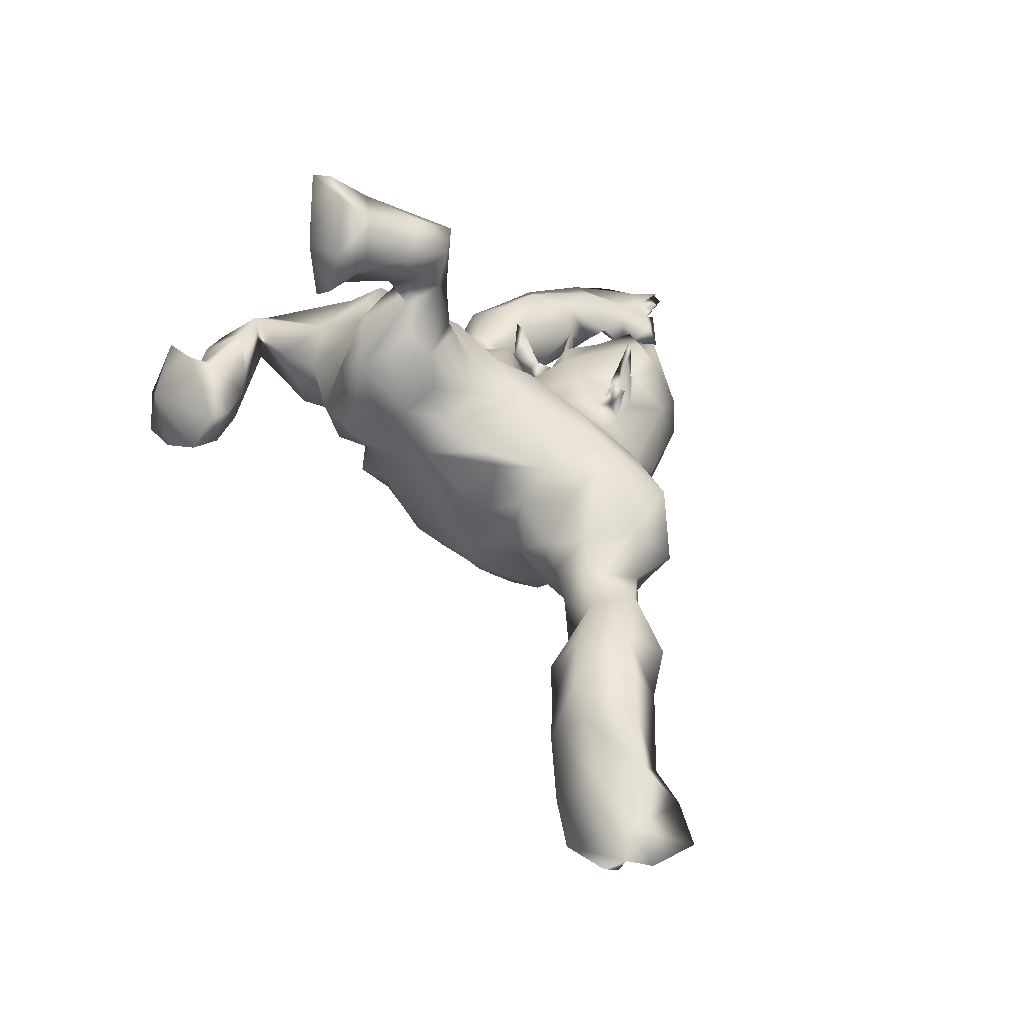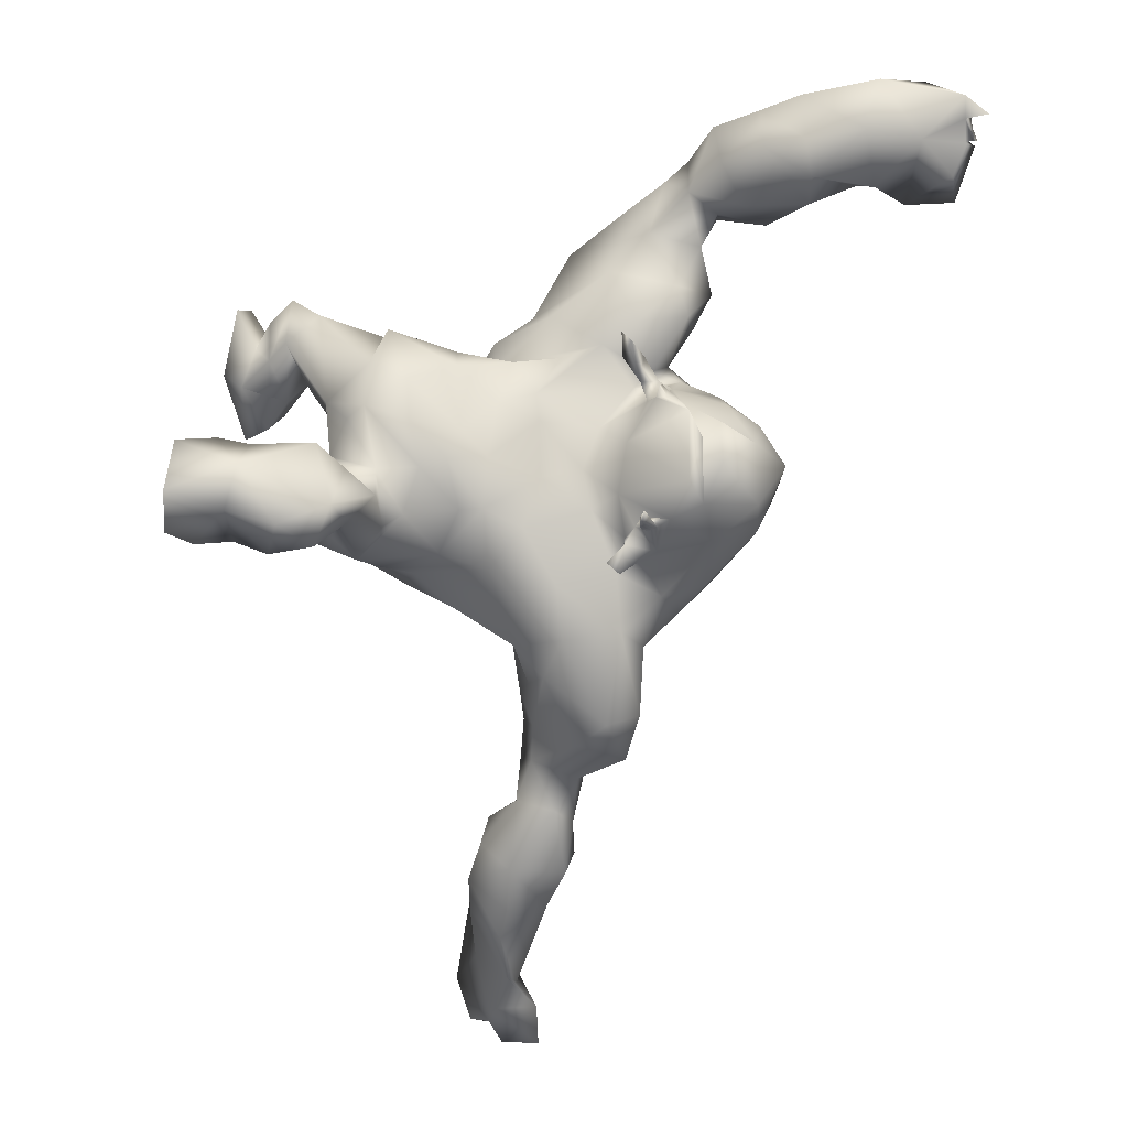
<metadata>
{"format":"obj","ext":"obj","renderer":"f3d","projection":"perspective","resolution":1024,"background":"white","views":[{"elev":-18.5,"azim":57.1,"up":"+Z"},{"elev":45.7,"azim":98.0,"up":"+Z"}]}
</metadata>
<code>
v -29.7 90.72 31.52
v -30.05 81.25 25.11
v -13.71 41.13 6.177
v -26.14 16.41 -0.08268
v -14.16 4.785 -3.283
v -19.37 8.662 -2.039
v -10.95 83.16 -16.07
v -17.8 80.7 -10.03
v -19.42 76.35 -1.988
v -19.66 72.06 1.867
v -25.24 75.13 4.899
v -29.77 77.34 8.075
v -35.5 91.51 23.26
v -12.45 56.82 7.968
v -30.22 90.68 26.19
v -33.21 77.33 20.71
v -30.71 75.32 16.32
v -25.44 72.63 12.81
v -20.84 74.61 10.97
v -34.43 84.59 18.39
v -15.3 69.6 4.321
v -14.44 62.7 9.632
v -24.63 9.877 -5.351
v -22.88 14.27 5.483
v -5.533 29.62 9.572
v -11.88 31.42 10.97
v -7.764 42.29 8.758
v -3.199 54.99 3.569
v -6.552 54.05 5.916
v -5.167 63.64 1.684
v -12.71 67.72 3.289
v -16.34 74.41 2.026
v -3.712 35.72 9.132
v -32.9 89.34 35.73
v -33.45 97.88 37.87
v -32.61 83.49 33.88
v -33.04 77.58 30.03
v -34.54 72.78 23.25
v -25.19 62.4 14.69
v -20.2 54.23 9.111
v -17.98 46.16 0.3619
v -15.63 40.77 -0.6127
v -16.67 34.93 1.138
v -16.94 30.01 4.795
v -24.6 10.69 -11.49
v -23.8 5.909 -15.31
v -12.76 7.763 -4.196
v -3.715 23.24 2.78
v -15.88 79.41 -19.09
v -20.32 77.8 -14.92
v -23.49 72.67 -7.649
v -24.64 69.11 -2.902
v -30.96 70.91 1.523
v -35.93 73.95 5.489
v -37.16 77.01 16.53
v -41.94 82.75 18.61
v -40.65 90.32 25.18
v -38.51 101 34.42
v -37.12 68.95 22.67
v -24.2 50.95 4.94
v -20.18 45.66 2.724
v -16.66 39.75 -8.262
v -14.7 34.98 -4.317
v -16.41 28.39 -1.48
v -21.52 16.71 -8.937
v -18.61 12.21 -14.82
v -17.45 7.62 -17.36
v -10.56 12.83 -3.471
v -9.808 19.39 -0.8772
v -6.404 23.33 -3.665
v -24.39 72.43 -19.11
v -28.56 67.54 -11.22
v -39.24 67.38 6.118
v -45.53 76.42 19.1
v -46.11 82.19 22.73
v -11.64 7.748 -14.02
v -12.39 11.3 -11.96
v -40.01 88.04 38.23
v -45.17 87.03 30.65
v -14.09 14.43 -7.375
v -18.48 19.65 1.753
v -14.1 25.85 -6.444
v -40.76 75.53 30.75
v -46.08 77.21 26.55
v -42.82 71.88 22.59
v -34.97 64.51 19.38
v -38.78 61.46 10.04
v -9.829 30.29 -13.25
v -9.756 36.89 -11.86
v -10.98 32.95 -8.441
v -17.75 47.08 -19.97
v -22.15 46.8 -15.38
v -26.89 58.39 -17.99
v -21.8 57.84 -24.15
v -22.78 65.3 -24.68
v -27.66 64.94 -17.98
v -25.19 47.31 -2.109
v -29.54 58.83 -6.67
v -7.641 26.8 -9.414
v 2.692 27.85 5.938
v 2.716 30.57 9.066
v -17.05 75.77 -25.86
v -17.71 64.97 -29.21
v -14.68 57.82 -28.32
v -3.206 23.88 -11.27
v -8.316 87.85 -3.493
v -11.44 71.24 4.69
v -8.415 81.79 5.429
v 1.517 81.58 11.2
v 0.7756 86.73 6.944
v -2.459 91.12 0.05915
v -6.207 70.38 6.691
v 1.164 68.32 5.198
v -5.428 73.94 9.48
v -3.912 71.81 9.738
v -3.947 73.45 9.974
v -4.974 72.36 11.48
v -2.438 72.35 13.21
v -9.769 73.7 6.344
v -10.2 71.63 7.197
v -8.541 69.05 8.219
v -11.32 68.45 6.958
v -12.37 69.09 9.958
v -10.42 67.41 14.36
v -11.68 66.09 9.897
v -10.5 65.95 15.76
v -6.427 72.42 8.238
v -30.08 5.398 -10.65
v -30.29 5.36 -3.845
v -23.21 5.292 2.225
v -23.94 3.155 -6.8
v -39.57 96.75 30.79
v -33.26 97.24 27.91
v -43.77 95 36.95
v -33.17 105.8 37.07
v -31.03 110.7 32.72
v -35.45 112.3 35.91
v -31.97 112.5 40.52
v -36.88 112.2 39.5
v -12.71 15.4 5.657
v -16.66 19.97 8.275
v -36.09 109.7 33.1
v -16.04 67.66 13.33
v -14.37 49.33 4.614
v -11.7 40.56 -17.73
v -16.81 38.63 -15.27
v -22.48 42.21 -8.707
v -12.7 85.14 -8.299
v -16.31 80.22 -0.3267
v -6.363 86.86 3.737
v -0.7746 76.83 10.75
v -4.39 75.72 8.684
v 0.9537 77.91 4.809
v -30.72 67.45 17.96
v -36.21 72.84 11.54
v -41.22 68.57 15.64
v -14.23 48.79 4.298
v -5.162 48.64 4.905
v -26.46 12.97 -2.363
v -25.64 15.99 -8.821
v -12.46 12.68 2.099
v -21.18 10.88 2.013
v -34.64 61.7 0.1197
v -30.95 99.81 29.68
v -33.6 114.6 41.95
v -40.36 82.22 34.65
v -33.8 55.23 10.02
v -28.47 50.97 -1.35
v -40.02 99.07 41.98
v -31.15 104.4 26.8
v -38.86 105.5 42.82
v -37.12 111.2 42.36
v -33.4 113.3 36.42
v -32.8 112.7 37.83
v -33.91 111.9 36.51
v -31.07 113.4 39.05
v -35.52 111.5 39.5
v -30.04 111.3 28.79
v -27.08 49.33 -12.6
v -20.47 51.89 -22.42
v -13.29 52.07 -26.53
v 3.03 37.07 7.447
v -7.72 41.84 -20.53
v 3.978 56.21 -0.8419
v -0.2915 61.73 -2.385
v -7.39 87.48 -14.1
v -3.673 89.82 -7.352
v 5.024 79.35 11.21
v 7.669 82.55 9.192
v 0.4628 44.01 4.043
v -5.416 33.19 -15.83
v 38.63 54.59 -66.15
v 39.45 55.19 -74.74
v 35.67 50.07 -75.67
v 33.47 49.05 -67.24
v 31.76 48.63 -61.17
v 29.97 50.4 -54.26
v 29.21 61.71 -45.41
v 26.63 55.48 -47.11
v 21.79 57.45 -35.08
v 23.57 57.4 -40.89
v 22.77 59.23 -22.83
v 19.69 56.52 -27.93
v 17.38 54.04 -22.55
v 11.54 38.69 -15.37
v 12.27 42.42 -10.09
v 13.12 44.17 -20.16
v 14.42 34.13 -11.8
v 17.5 31.55 -7.705
v 27.69 28.26 4.836
v 27.37 21.53 2.031
v 25.73 15.52 8.198
v 24.08 15.66 0.4422
v 17.09 9.781 5.673
v 13.16 11.82 9.793
v 13.76 16.62 9.732
v 14.25 26.2 11.72
v 14.74 30.24 7.769
v 10.33 26.46 3.447
v 5.494 25.62 0.8433
v -4.713 82.54 -18.59
v -9.753 80.35 -23.51
v 1.939 81.48 -21.13
v -1.984 78.11 -26.34
v 10.09 77.49 -19.84
v 15.98 73.07 -21.39
v 9.951 71.29 -27.56
v 13.45 72.55 -30.63
v 25.1 71.82 -36.51
v 17.74 72.31 -38.31
v 26.73 64.19 -50.61
v 33.26 63.98 -54.89
v 25.95 64.37 -59.04
v 34.43 61.24 -62.2
v 27.71 60.45 -66.06
v 22.03 16.96 13.95
v 24.92 30.52 10.78
v 28.13 23.23 8.831
v 16.67 34.77 5.05
v 13.95 37.85 -0.9745
v 16.56 35.45 -1.22
v 7.754 32.89 1.462
v 37.37 55.64 -60.69
v 35.04 55.61 -53.17
v 26.08 64.65 -33.32
v 25.97 64.66 -41.13
v 27.5 69.16 -26.44
v 9.029 45.02 -3.899
v 6.752 43.09 3.98
v 11.2 54.68 -4.056
v 9.929 48.77 -2.261
v 3.875 48.5 2.34
v 5.487 63.86 -4.8
v 11.64 75.12 -14.94
v 16.05 60.19 -10.3
v 20.71 61.74 -16.72
v 14.61 50.1 -9.931
v 17.83 69.94 -16.85
v 11.43 68.35 -11.37
v 6.913 39.06 1.895
v 22.06 73.45 -29.75
v 39.92 57.22 -75.26
v 27.28 7.864 12.55
v 25.82 48.31 -68.67
v 24.05 49.71 -62.84
v 19.54 56.16 -53.83
v 19.65 55.16 -45.11
v 17.06 55.31 -39.21
v 15.69 54.54 -34.31
v 11.16 52.59 -26.71
v 11.6 47.45 -21.33
v 10.62 31.19 -15.01
v 16.85 28.17 -4.61
v 20.62 31.12 2.71
v 20.07 11.99 -2.661
v 25.71 10.43 0.8176
v 12.3 22.1 7.421
v -13.64 73.53 -29.28
v -5.54 72.47 -32.04
v 0.8736 70.01 -32.37
v 4.863 66.41 -32.36
v 13.44 68.34 -42.4
v 18.31 65.15 -46.42
v 19.83 62.72 -55.31
v 29.71 57.11 -74.01
v 14.66 15.77 1.862
v 13.64 13.08 -0.5012
v 23.22 24.13 0.9839
v 16.7 23.87 3.656
v 17.91 26.86 -0.3535
v 12.49 21.91 -1.895
v 11.98 22.12 -9.97
v 5.244 22.24 -7.453
v 22.64 50.45 -56.84
v 16.65 60.08 -46.61
v 9.482 57.95 -38.49
v 0.06714 27.11 -16.63
v 5.125 29.14 -15.45
v -1.299 38.04 -18.52
v -0.1531 47.49 -28.5
v -5.976 46.96 -26.46
v -2.419 52.5 -30.69
v -7.995 51.99 -29.81
v -3.539 58.56 -34.05
v -5.01 66.4 -34.72
v -10.88 65.21 -32.46
v -9.783 57.88 -31.62
v 7.262 43.07 -25.32
v 8.777 35.97 -20.6
v 5.469 50.09 -27.02
v 5.245 54.47 -30.98
v 2.154 59.61 -31.91
v 10.46 53.3 -34.41
v 7.309 65.59 -37.03
v 10.33 62.55 -41.9
v 21.44 55.19 -67.3
v 24.44 52.14 -74.82
v 29.07 47.04 -78.95
v 2.46 83.94 -16.18
v 1.209 87.15 -11.56
v 9.242 80.94 -14.52
v 11.41 71.79 -8.231
v 9.638 69.31 -5.684
v 6.753 67.87 0.195
v 11.76 74.2 -5.7
v 10.17 82.14 -4.13
v 10.31 70.74 -2.569
v 6.091 87.89 0.07685
v 5.786 87.96 -5.611
v 14.29 72.42 4.899
v 11.67 72.8 -1.895
v 11.64 71.87 0.9802
v 12.17 74.15 -0.3394
v 13.96 71.92 0.8779
v 13.86 71.82 3.076
v 15.21 71.97 2.719
v 13.89 73.09 3.255
v 13.29 69.03 -6.8
v 12.89 69.56 -3.768
v 16.28 67.47 -4.328
v 16.93 69.4 -5.691
v 30.41 8.244 7.483
v 20.65 8.154 15.83
v 31.94 54.49 -79.03
v 39.55 52.85 -84.1
v 41.01 60.49 -79.89
v 32.87 46.21 -86.35
v 38.81 52.32 -88.71
v 41.84 54.95 -89.62
v 36.51 55.12 -87.22
v 38.12 51.53 -89.96
v 37.88 49.15 -90.06
v 43.5 61.11 -86.22
v 1.653 39.38 -23.28
v 10.8 80.41 3.767
v 9.873 78.08 7.192
v 10.93 75.79 0.2344
f 1 164 35
f 1 35 34
f 36 1 34
f 2 36 37
f 16 2 38
f 2 37 38
f 157 22 40
f 157 40 41
f 42 3 157
f 42 157 41
f 3 42 43
f 44 3 43
f 81 4 24
f 81 24 141
f 45 159 160
f 6 5 47
f 48 141 140
f 7 222 49
f 8 7 49
f 8 49 50
f 8 50 51
f 8 51 9
f 10 9 51
f 10 51 52
f 12 11 53
f 12 53 54
f 55 17 155
f 20 55 56
f 13 20 57
f 20 56 57
f 132 13 57
f 133 13 132
f 15 133 1
f 6 162 23
f 162 159 23
f 26 44 25
f 141 25 44
f 20 15 2
f 16 20 2
f 28 29 158
f 31 29 30
f 29 28 30
f 149 9 32
f 14 22 157
f 14 157 144
f 31 21 22
f 9 10 32
f 10 21 32
f 32 21 31
f 25 33 26
f 33 190 27
f 33 27 26
f 164 1 133
f 1 36 15
f 36 2 15
f 38 17 16
f 154 39 18
f 143 18 39
f 143 39 22
f 10 11 19
f 19 11 12
f 12 18 19
f 17 18 12
f 55 16 17
f 20 16 55
f 13 15 20
f 130 131 5
f 45 23 159
f 140 24 161
f 24 162 161
f 48 100 101
f 48 101 25
f 25 141 48
f 29 144 158
f 29 31 22
f 29 22 14
f 109 189 110
f 33 25 101
f 33 101 182
f 26 27 3
f 26 3 44
f 35 169 78
f 35 78 34
f 34 78 166
f 34 166 36
f 36 166 37
f 166 83 37
f 37 83 38
f 83 85 38
f 38 85 59
f 154 38 59
f 154 59 86
f 40 39 60
f 40 60 61
f 40 61 41
f 62 42 41
f 42 62 63
f 42 63 43
f 63 64 43
f 43 64 44
f 44 64 141
f 65 160 4
f 160 65 66
f 160 66 45
f 45 66 46
f 66 67 46
f 76 5 131
f 5 76 47
f 68 161 47
f 69 70 48
f 48 70 220
f 102 49 222
f 49 102 50
f 102 71 50
f 71 72 51
f 71 51 50
f 51 72 52
f 72 98 52
f 53 163 73
f 53 73 54
f 155 54 73
f 155 73 156
f 156 74 55
f 55 74 56
f 74 75 56
f 56 75 57
f 75 79 57
f 58 132 134
f 58 134 169
f 66 77 76
f 66 76 67
f 65 80 66
f 80 77 66
f 81 140 80
f 140 81 69
f 69 82 70
f 82 69 81
f 83 166 84
f 85 83 84
f 167 86 87
f 88 90 89
f 92 91 145
f 92 145 146
f 91 92 179
f 91 179 180
f 93 96 95
f 93 95 94
f 103 95 278
f 95 102 278
f 95 96 71
f 95 71 102
f 96 72 71
f 62 61 147
f 97 147 61
f 97 61 60
f 97 60 168
f 82 99 70
f 90 88 99
f 90 99 82
f 156 59 85
f 59 156 86
f 167 154 86
f 167 39 154
f 167 168 60
f 73 163 87
f 85 74 156
f 84 74 85
f 75 74 84
f 79 75 84
f 67 76 131
f 67 131 46
f 76 77 47
f 47 77 80
f 47 80 68
f 64 82 81
f 64 81 141
f 63 62 90
f 62 89 90
f 146 147 92
f 147 97 92
f 92 97 179
f 97 168 179
f 94 104 181
f 94 181 180
f 96 93 98
f 96 98 72
f 63 90 82
f 63 82 64
f 105 99 88
f 105 88 191
f 252 184 28
f 252 28 158
f 184 185 28
f 185 30 28
f 70 105 220
f 103 104 94
f 103 94 95
f 105 70 99
f 106 187 186
f 106 186 148
f 106 149 150
f 149 106 148
f 119 149 32
f 119 32 107
f 32 31 107
f 31 30 107
f 185 113 30
f 187 106 111
f 113 151 115
f 113 115 112
f 150 108 110
f 152 109 110
f 152 110 108
f 109 153 189
f 186 7 148
f 150 111 106
f 153 109 152
f 110 111 150
f 30 113 112
f 30 112 107
f 127 119 112
f 151 153 152
f 356 188 151
f 127 112 115
f 127 114 119
f 114 116 151
f 115 151 116
f 118 117 115
f 117 127 115
f 117 114 127
f 116 118 115
f 117 116 114
f 118 116 117
f 119 107 120
f 107 122 120
f 107 121 122
f 107 112 121
f 112 119 120
f 112 120 121
f 120 123 121
f 120 122 123
f 121 123 124
f 123 122 125
f 122 121 125
f 121 124 125
f 123 125 126
f 125 124 126
f 123 126 124
f 45 46 128
f 46 131 128
f 5 6 130
f 23 45 128
f 130 23 129
f 6 23 130
f 23 128 129
f 130 129 131
f 129 128 131
f 58 133 132
f 15 13 133
f 132 57 79
f 132 79 134
f 58 164 133
f 35 164 135
f 170 136 135
f 58 142 170
f 58 170 164
f 58 169 171
f 58 171 142
f 172 171 169
f 169 35 135
f 169 135 172
f 175 177 135
f 136 175 135
f 142 171 139
f 135 177 172
f 136 173 175
f 173 136 178
f 173 178 142
f 173 142 137
f 137 174 175
f 139 138 137
f 177 175 174
f 174 138 177
f 176 174 137
f 137 138 176
f 139 165 177
f 135 164 170
f 178 136 170
f 178 170 142
f 139 137 142
f 140 141 24
f 81 65 4
f 140 69 48
f 81 80 65
f 137 175 173
f 143 19 18
f 21 143 22
f 10 52 11
f 52 53 11
f 52 98 163
f 14 144 29
f 62 147 146
f 7 8 148
f 8 9 149
f 8 149 148
f 119 108 149
f 108 150 149
f 119 114 152
f 119 152 108
f 152 114 151
f 151 188 153
f 188 355 153
f 190 33 182
f 191 88 89
f 154 17 38
f 155 17 12
f 155 12 54
f 17 154 18
f 55 155 156
f 156 73 87
f 158 27 190
f 157 3 144
f 158 144 27
f 144 3 27
f 61 62 41
f 145 183 191
f 145 191 89
f 190 252 158
f 146 145 89
f 62 146 89
f 4 160 159
f 161 6 47
f 159 162 24
f 4 159 24
f 161 162 6
f 68 80 161
f 80 140 161
f 40 22 39
f 143 21 19
f 10 19 21
f 163 53 52
f 167 60 39
f 134 79 78
f 169 134 78
f 79 166 78
f 79 84 166
f 87 163 167
f 167 163 168
f 163 98 168
f 138 139 177
f 176 138 174
f 139 171 172
f 165 139 172
f 165 172 177
f 86 156 87
f 93 94 180
f 93 180 179
f 98 93 179
f 98 179 168
f 183 91 180
f 183 180 181
f 183 145 91
f 193 192 195
f 193 195 194
f 192 196 195
f 196 244 197
f 244 198 199
f 244 199 197
f 200 202 203
f 256 204 202
f 256 257 204
f 257 207 204
f 206 205 257
f 205 207 257
f 206 208 205
f 206 209 208
f 241 274 209
f 210 274 237
f 238 212 211
f 212 213 211
f 343 214 342
f 219 218 239
f 219 242 220
f 48 220 100
f 220 242 100
f 7 221 222
f 221 223 224
f 221 224 222
f 224 223 227
f 223 225 227
f 225 226 227
f 228 227 226
f 261 229 230
f 232 233 231
f 232 234 233
f 234 235 233
f 234 262 235
f 262 285 235
f 238 237 236
f 238 236 212
f 274 239 237
f 241 240 242
f 242 239 241
f 234 192 262
f 243 192 234
f 234 232 244
f 234 244 243
f 198 244 232
f 7 186 221
f 201 246 245
f 251 252 249
f 250 184 251
f 184 252 251
f 255 259 253
f 250 253 184
f 225 321 254
f 256 255 257
f 259 255 258
f 226 225 254
f 226 254 258
f 258 254 259
f 260 242 240
f 249 260 248
f 260 240 248
f 192 193 262
f 196 192 243
f 244 196 243
f 247 256 202
f 245 202 200
f 261 258 247
f 247 229 261
f 245 229 247
f 245 246 229
f 231 246 198
f 232 231 198
f 215 214 343
f 216 236 217
f 237 218 217
f 100 242 101
f 240 241 209
f 239 274 241
f 239 242 219
f 250 251 257
f 253 250 255
f 256 258 255
f 242 260 101
f 260 182 101
f 248 240 206
f 240 209 206
f 318 194 264
f 194 195 264
f 264 195 196
f 264 196 265
f 265 196 197
f 265 197 294
f 294 197 199
f 294 199 266
f 266 199 267
f 199 201 267
f 268 200 269
f 269 200 203
f 203 270 269
f 204 270 203
f 270 204 271
f 204 207 271
f 309 207 205
f 309 205 272
f 205 208 272
f 272 208 209
f 273 209 274
f 211 288 210
f 286 211 213
f 213 276 275
f 275 276 214
f 287 215 216
f 217 277 216
f 222 278 102
f 278 222 224
f 278 224 279
f 280 279 227
f 279 224 227
f 280 227 281
f 314 228 282
f 228 230 282
f 230 283 282
f 283 246 231
f 283 231 284
f 284 231 233
f 284 233 235
f 284 235 316
f 285 344 317
f 286 275 287
f 218 291 290
f 291 293 292
f 292 290 291
f 294 266 265
f 267 295 266
f 268 269 296
f 296 313 311
f 298 297 299
f 301 300 354
f 301 354 183
f 300 301 303
f 300 303 302
f 305 304 307
f 305 307 306
f 306 103 278
f 305 306 279
f 306 278 279
f 280 305 279
f 271 309 308
f 308 310 271
f 310 270 271
f 270 310 311
f 280 281 312
f 297 298 292
f 297 292 293
f 311 313 270
f 284 266 295
f 284 295 283
f 316 266 284
f 287 275 214
f 287 214 215
f 286 213 275
f 287 216 286
f 216 277 286
f 286 277 289
f 289 217 218
f 209 273 292
f 292 273 290
f 273 274 290
f 219 220 291
f 309 272 298
f 309 298 299
f 308 354 300
f 308 300 310
f 310 300 302
f 310 302 311
f 104 307 303
f 104 303 181
f 304 305 280
f 304 280 312
f 298 272 292
f 272 209 292
f 293 105 297
f 105 191 297
f 189 328 110
f 185 184 253
f 291 220 293
f 105 293 220
f 104 103 306
f 104 306 307
f 187 320 186
f 320 329 321
f 320 321 319
f 187 329 320
f 326 325 322
f 326 322 254
f 259 254 322
f 322 323 259
f 253 259 323
f 253 323 324
f 185 253 324
f 185 324 113
f 187 111 329
f 356 324 357
f 324 327 357
f 113 324 356
f 326 328 355
f 153 355 189
f 221 186 320
f 189 355 328
f 111 110 328
f 111 328 329
f 324 323 327
f 325 331 327
f 151 113 356
f 327 331 332
f 327 332 357
f 333 331 325
f 333 325 357
f 357 332 333
f 334 332 331
f 333 334 331
f 336 335 334
f 335 332 334
f 337 336 334
f 337 334 333
f 335 337 332
f 337 333 332
f 335 336 330
f 337 335 330
f 336 337 330
f 323 322 338
f 323 338 339
f 327 323 339
f 325 327 339
f 325 339 322
f 322 339 341
f 338 322 341
f 341 339 340
f 338 341 340
f 339 338 340
f 326 357 325
f 213 212 276
f 276 212 342
f 276 342 214
f 216 215 236
f 236 215 343
f 236 263 212
f 263 236 343
f 342 212 263
f 263 343 342
f 262 344 285
f 235 285 317
f 235 317 316
f 344 318 317
f 193 194 345
f 193 345 346
f 350 344 346
f 344 262 346
f 318 344 347
f 344 350 347
f 194 318 347
f 194 347 345
f 346 345 353
f 347 350 351
f 345 349 353
f 349 345 348
f 351 350 348
f 352 351 348
f 348 347 352
f 352 347 351
f 218 237 239
f 274 210 288
f 218 290 289
f 290 288 289
f 290 274 288
f 218 219 291
f 345 347 348
f 350 349 348
f 350 353 349
f 350 346 353
f 247 202 245
f 313 296 269
f 226 261 228
f 227 228 281
f 281 314 312
f 257 255 250
f 354 299 183
f 308 309 354
f 223 221 319
f 225 223 321
f 223 319 321
f 326 254 321
f 326 321 329
f 326 329 328
f 320 319 221
f 355 357 326
f 188 356 355
f 356 357 355
f 190 249 252
f 182 260 249
f 182 249 190
f 299 297 191
f 201 199 198
f 246 230 229
f 283 230 246
f 201 198 246
f 201 245 200
f 201 268 267
f 200 268 201
f 268 315 295
f 283 295 315
f 283 315 282
f 251 249 248
f 257 251 206
f 251 248 206
f 309 271 207
f 183 299 191
f 354 309 299
f 211 210 238
f 210 237 238
f 237 217 236
f 288 211 286
f 288 286 289
f 289 277 217
f 204 203 202
f 258 261 226
f 247 258 256
f 314 281 228
f 313 269 270
f 314 282 315
f 228 261 230
f 316 317 264
f 317 318 264
f 316 264 265
f 316 265 266
f 315 268 296
f 314 296 312
f 296 311 312
f 193 346 262
f 267 268 295
f 314 315 296
f 307 304 303
f 304 302 303
f 304 312 302
f 312 311 302
f 301 183 181
f 301 181 303

</code>
